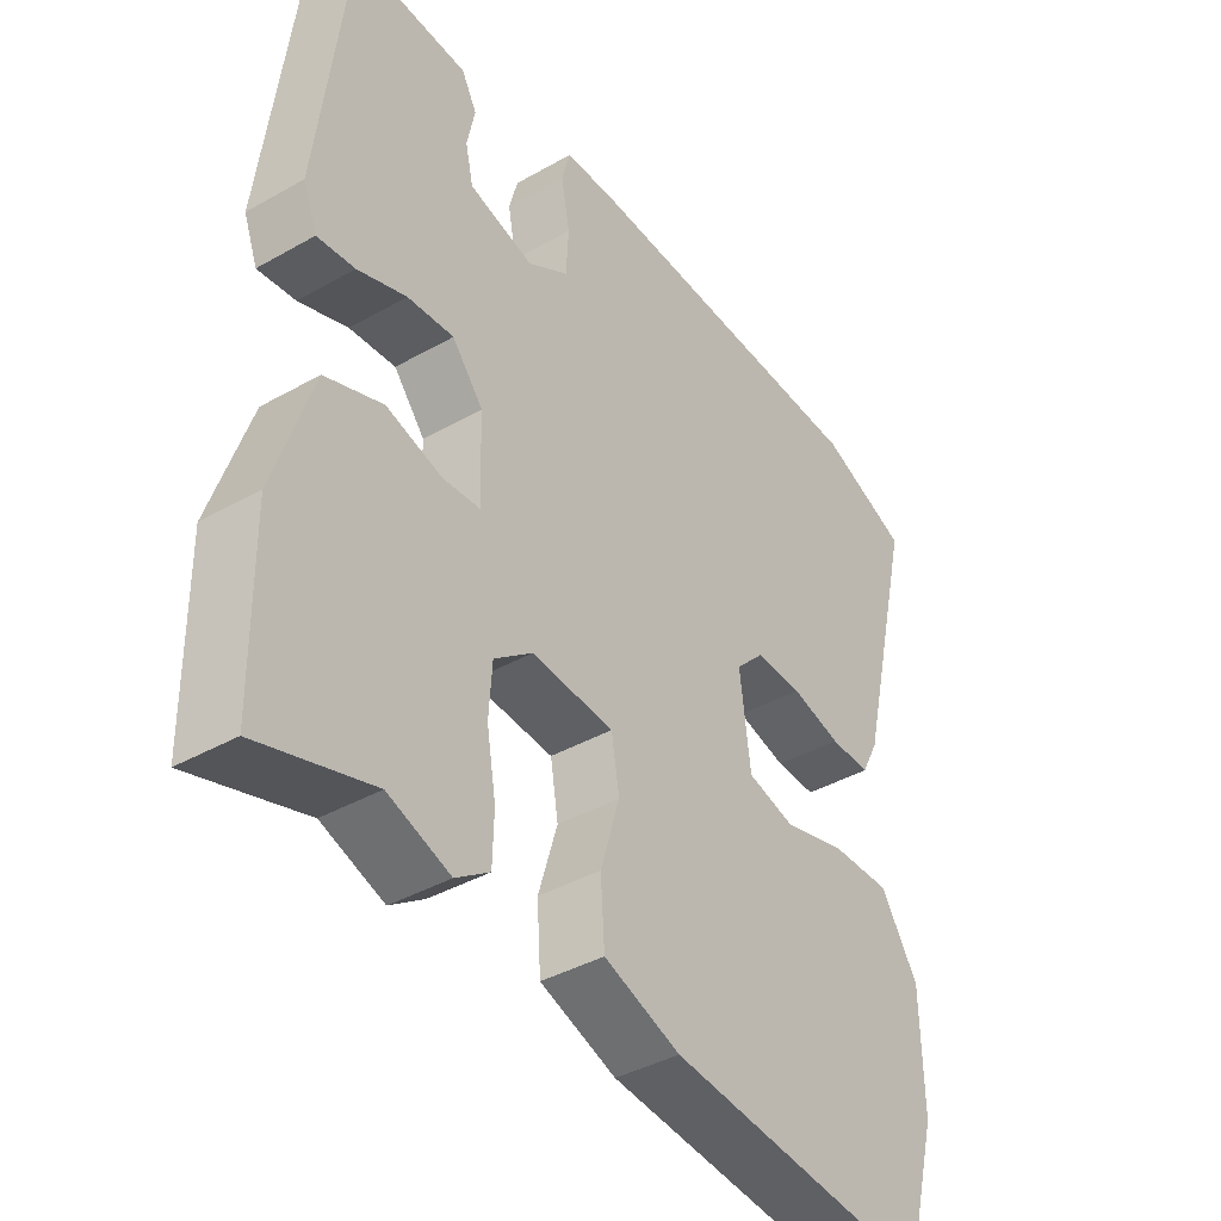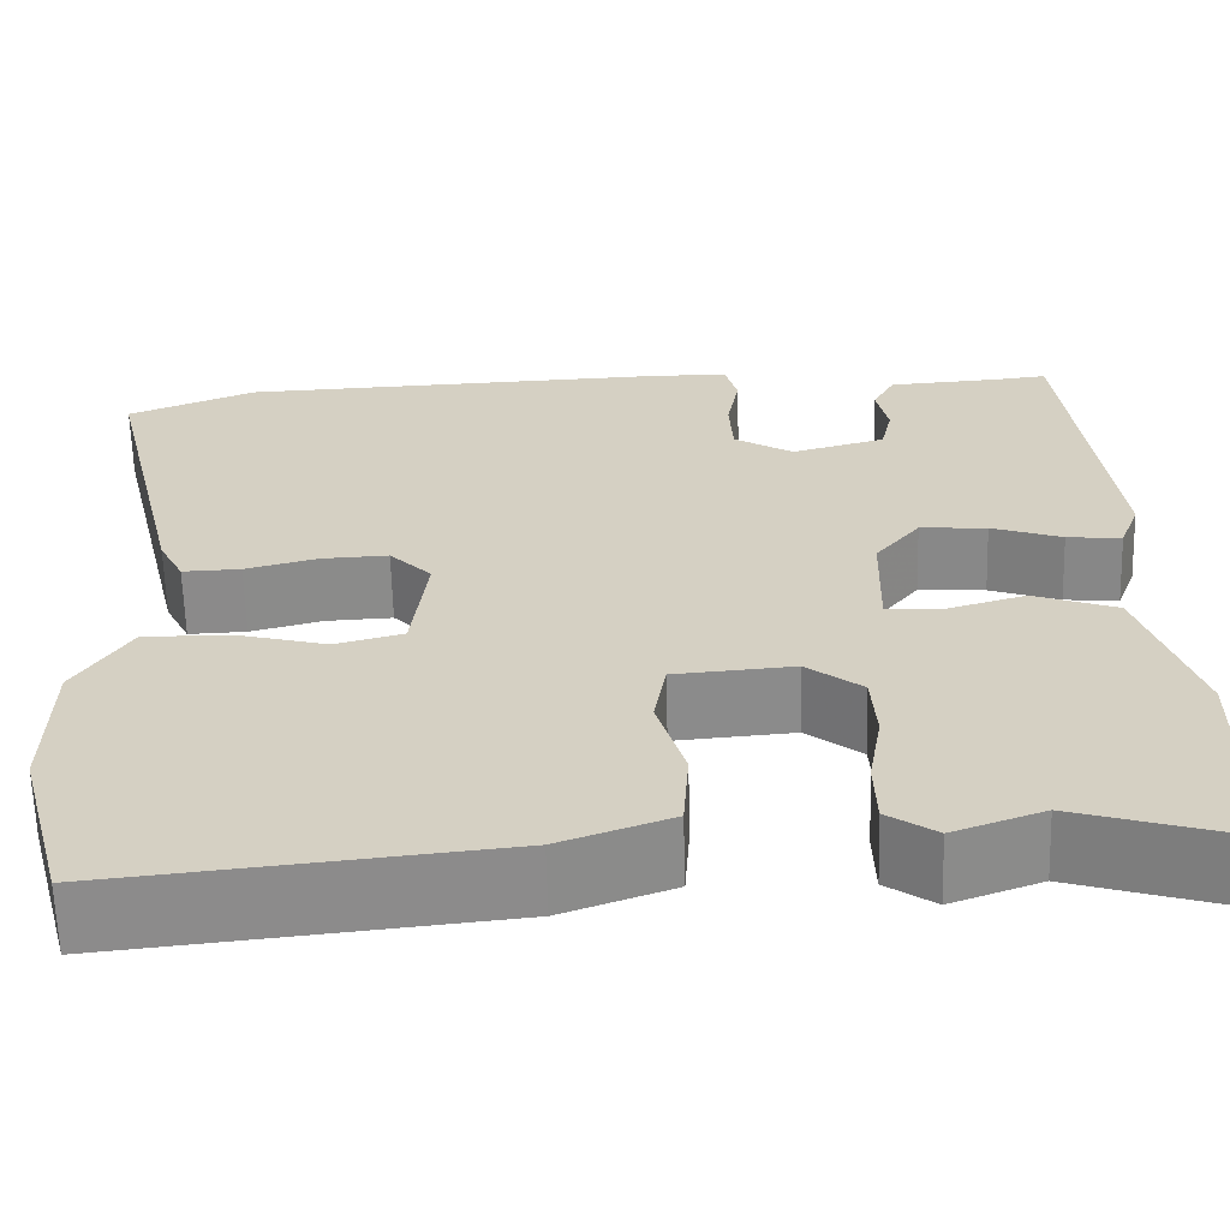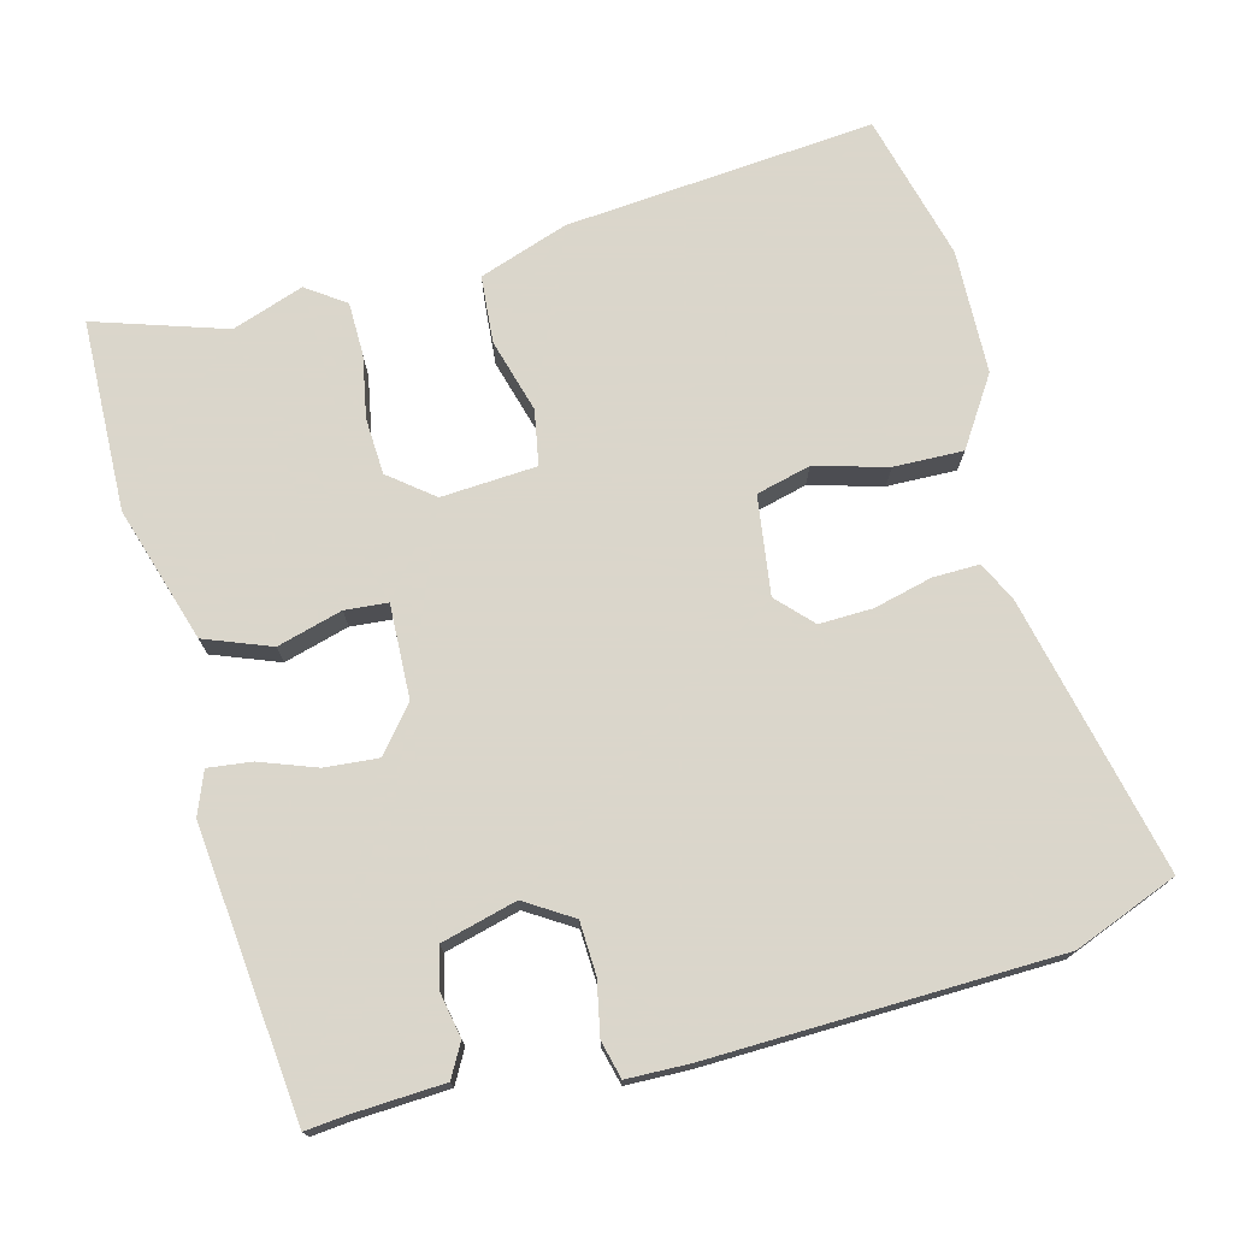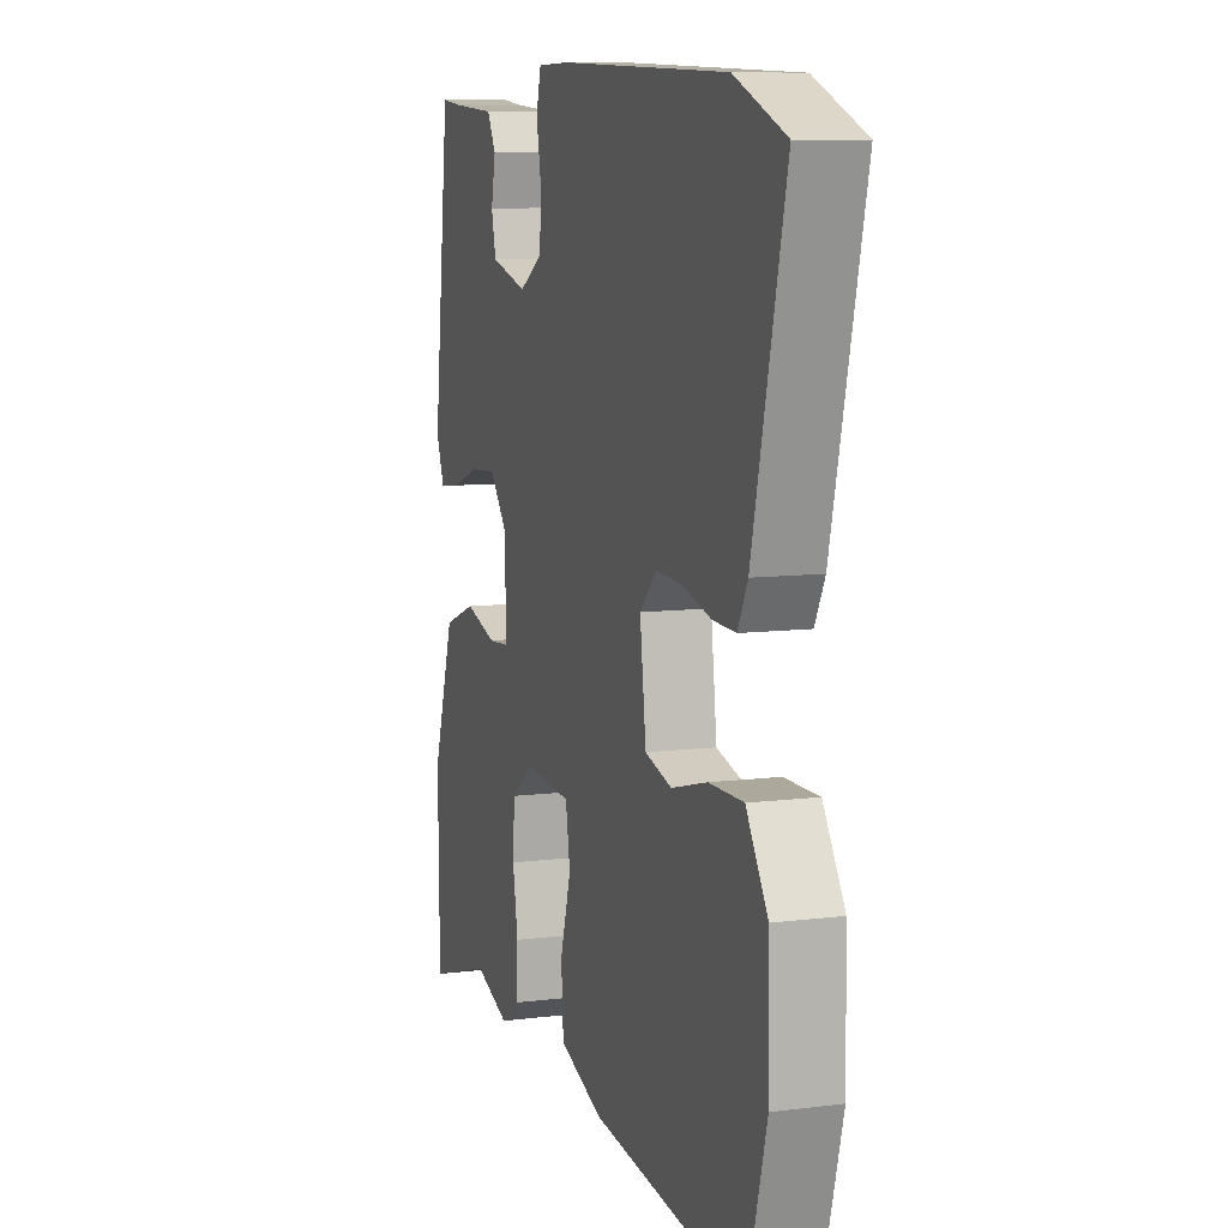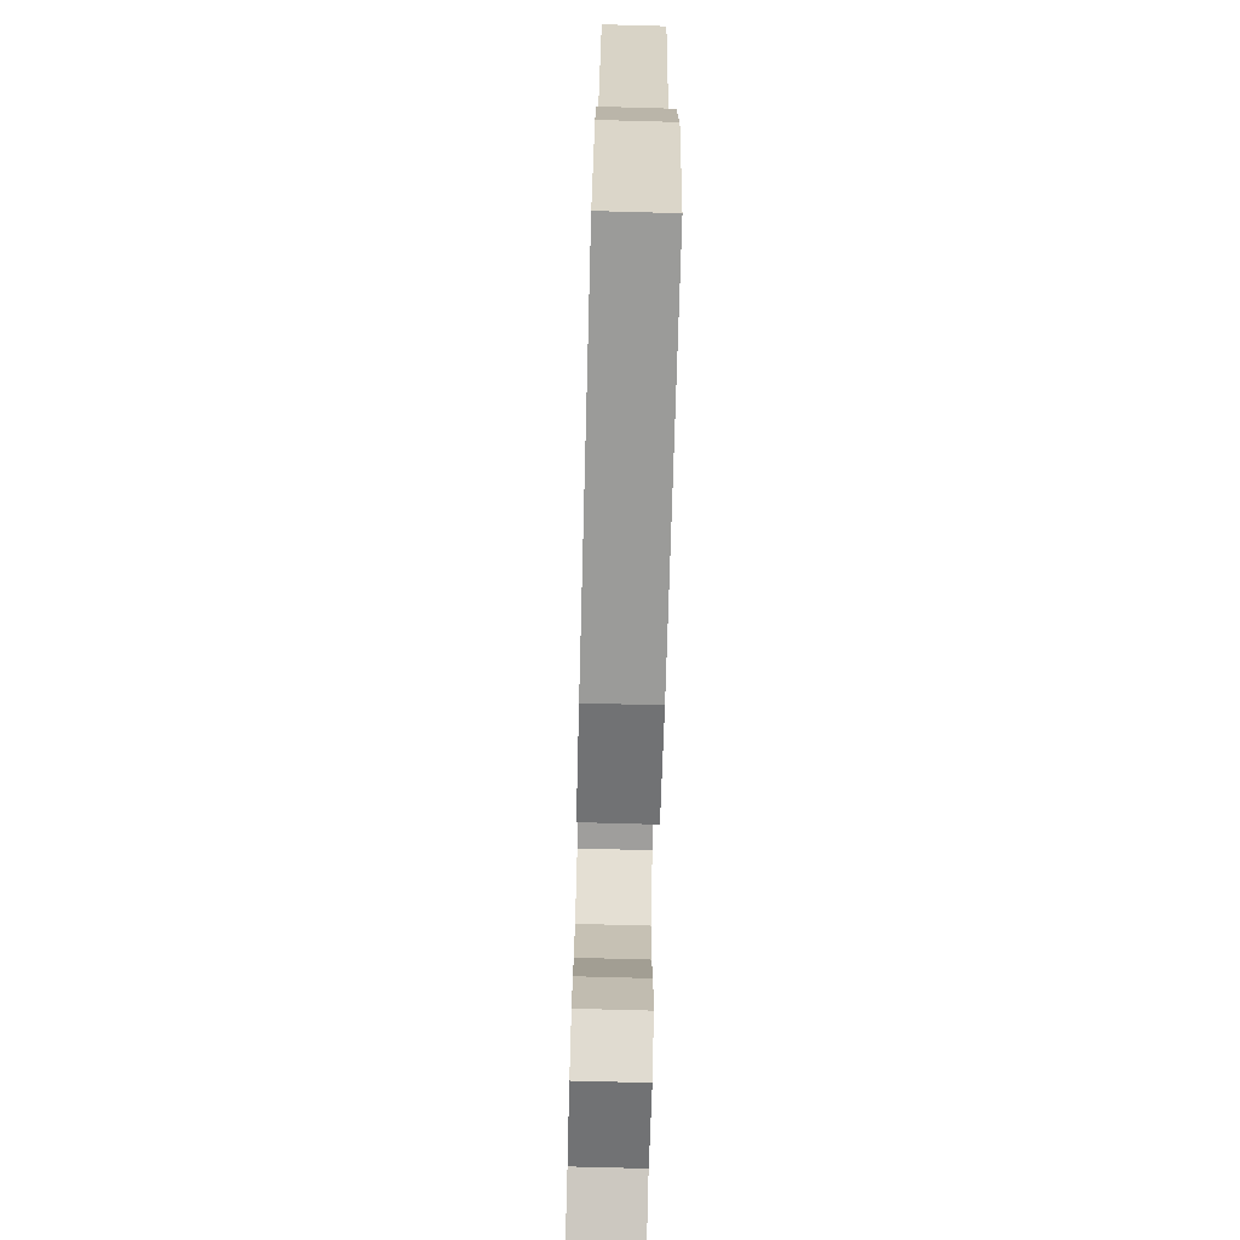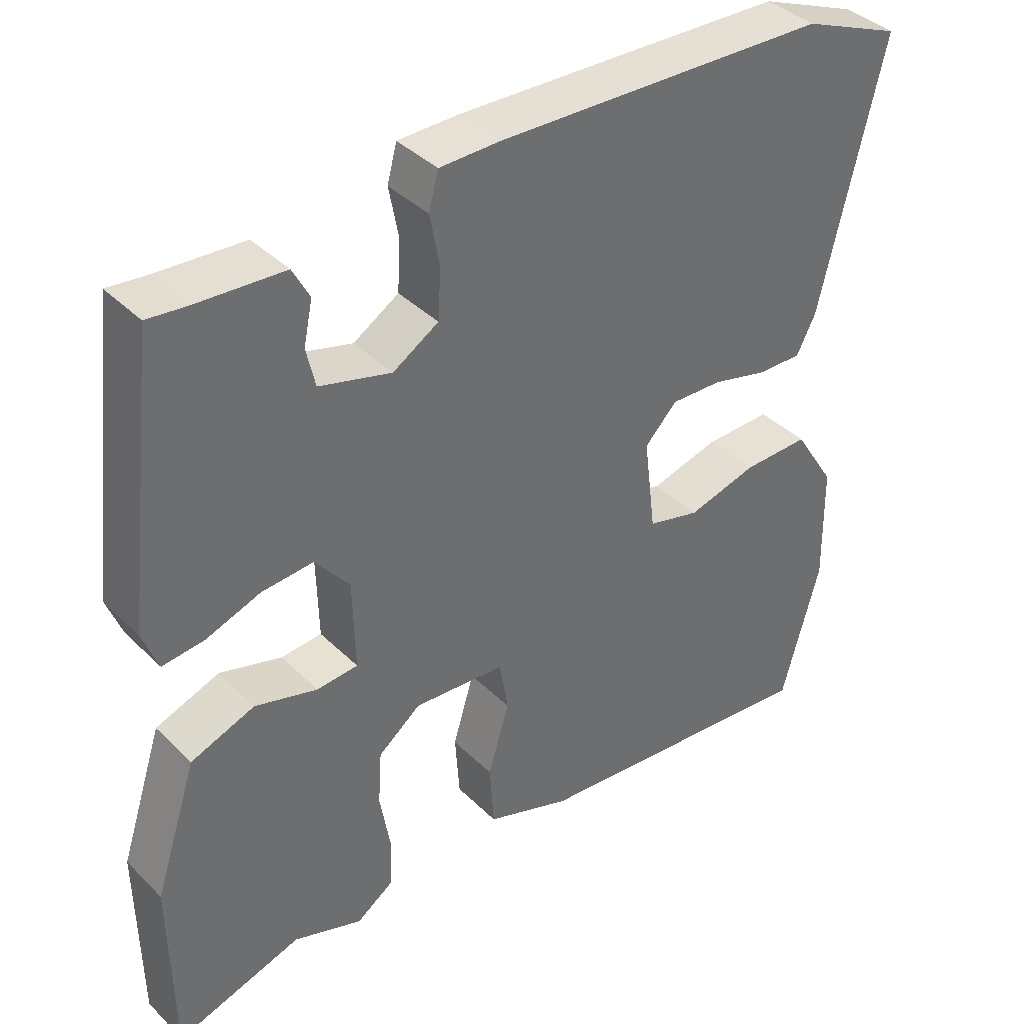
<metadata>
{"format":"obj","ext":"obj","renderer":"f3d","projection":"perspective","resolution":1024,"background":"white","views":[{"elev":-39.8,"azim":-54.9,"up":"+Z"},{"elev":-63.4,"azim":-178.4,"up":"+Z"},{"elev":73.7,"azim":-13.9,"up":"+Y"},{"elev":9.1,"azim":71.5,"up":"+Z"},{"elev":-75.5,"azim":88.4,"up":"+Z"},{"elev":38.9,"azim":-39.5,"up":"+Z"}]}
</metadata>
<code>
v -0.455 0.07 0.512
v -0.402 0.07 0.506
v -0.283 0.07 0.498
v -0.26 0.07 0.455
v -0.272 0.07 0.397
v -0.26 0.07 0.344
v -0.162 0.07 0.317
v -0.1 0.07 0.355
v -0.096 0.07 0.423
v -0.109 0.07 0.493
v -0.096 0.07 0.542
v -0.013 0.07 0.543
v 0.439 0.07 0.525
v 0.574 0.07 0.47
v 0.488 0.07 0.109
v 0.462 0.07 0.058
v 0.401 0.07 0.06
v 0.325 0.07 0.08
v 0.255 0.07 0.083
v 0.211 0.07 0.038
v 0.227 0.07 -0.091
v 0.298 0.07 -0.11
v 0.393 0.07 -0.085
v 0.484 0.07 -0.084
v 0.541 0.07 -0.174
v 0.544 0.07 -0.337
v 0.492 0.07 -0.529
v 0.087 0.07 -0.487
v -0.029 0.07 -0.445
v -0.035 0.07 -0.357
v -0.006 0.07 -0.26
v -0.018 0.07 -0.188
v -0.143 0.07 -0.178
v -0.201 0.07 -0.223
v -0.206 0.07 -0.297
v -0.192 0.07 -0.379
v -0.194 0.07 -0.449
v -0.245 0.07 -0.484
v -0.339 0.07 -0.45
v -0.511 0.07 -0.503
v -0.514 0.07 -0.252
v -0.456 0.07 -0.075
v -0.369 0.07 -0.043
v -0.284 0.07 -0.068
v -0.228 0.07 -0.064
v -0.231 0.07 0.059
v -0.278 0.07 0.117
v -0.348 0.07 0.112
v -0.422 0.07 0.086
v -0.479 0.07 0.08
v -0.5 0.07 0.136
v -0.455 0 0.512
v -0.402 0 0.506
v -0.283 0 0.498
v -0.26 0 0.455
v -0.272 0 0.397
v -0.26 0 0.344
v -0.162 0 0.317
v -0.1 0 0.355
v -0.096 0 0.423
v -0.109 0 0.493
v -0.096 0 0.542
v -0.013 0 0.543
v 0.439 0 0.525
v 0.574 0 0.47
v 0.488 0 0.109
v 0.462 0 0.058
v 0.401 0 0.06
v 0.325 0 0.08
v 0.255 0 0.083
v 0.211 0 0.038
v 0.227 0 -0.091
v 0.298 0 -0.11
v 0.393 0 -0.085
v 0.484 0 -0.084
v 0.541 0 -0.174
v 0.544 0 -0.337
v 0.492 0 -0.529
v 0.087 0 -0.487
v -0.029 0 -0.445
v -0.035 0 -0.357
v -0.006 0 -0.26
v -0.018 0 -0.188
v -0.143 0 -0.178
v -0.201 0 -0.223
v -0.206 0 -0.297
v -0.192 0 -0.379
v -0.194 0 -0.449
v -0.245 0 -0.484
v -0.339 0 -0.45
v -0.511 0 -0.503
v -0.514 0 -0.252
v -0.456 0 -0.075
v -0.369 0 -0.043
v -0.284 0 -0.068
v -0.228 0 -0.064
v -0.231 0 0.059
v -0.278 0 0.117
v -0.348 0 0.112
v -0.422 0 0.086
v -0.479 0 0.08
v -0.5 0 0.136
f 48 49 50 51
f 47 48 51 1
f 46 47 1 2
f 41 42 43 44
f 39 40 41 44
f 39 44 45
f 38 39 45
f 35 36 37 38
f 34 35 38 45
f 33 34 45 46
f 28 29 30 31
f 28 31 32
f 27 28 32
f 26 27 32
f 25 26 32
f 22 23 24 25
f 22 25 32 33
f 15 16 17 18
f 15 18 19
f 14 15 19
f 13 14 19 20
f 9 10 11 12
f 8 9 12 13
f 7 8 13 20
f 2 3 4 5
f 46 2 5 6
f 21 22 33
f 20 21 33 46
f 6 7 20 46
f 102 101 100 99
f 52 102 99 98
f 53 52 98 97
f 95 94 93 92
f 95 92 91 90
f 96 95 90
f 96 90 89
f 89 88 87 86
f 96 89 86 85
f 97 96 85 84
f 82 81 80 79
f 83 82 79
f 83 79 78
f 83 78 77
f 83 77 76
f 76 75 74 73
f 84 83 76 73
f 69 68 67 66
f 70 69 66
f 70 66 65
f 71 70 65 64
f 63 62 61 60
f 64 63 60 59
f 71 64 59 58
f 56 55 54 53
f 57 56 53 97
f 84 73 72
f 97 84 72 71
f 97 71 58 57
f 1 52 53 2
f 2 53 54 3
f 3 54 55 4
f 4 55 56 5
f 5 56 57 6
f 6 57 58 7
f 7 58 59 8
f 8 59 60 9
f 9 60 61 10
f 10 61 62 11
f 11 62 63 12
f 12 63 64 13
f 13 64 65 14
f 14 65 66 15
f 15 66 67 16
f 16 67 68 17
f 17 68 69 18
f 18 69 70 19
f 19 70 71 20
f 20 71 72 21
f 21 72 73 22
f 22 73 74 23
f 23 74 75 24
f 24 75 76 25
f 25 76 77 26
f 26 77 78 27
f 27 78 79 28
f 28 79 80 29
f 29 80 81 30
f 30 81 82 31
f 31 82 83 32
f 32 83 84 33
f 33 84 85 34
f 34 85 86 35
f 35 86 87 36
f 36 87 88 37
f 37 88 89 38
f 38 89 90 39
f 39 90 91 40
f 40 91 92 41
f 41 92 93 42
f 42 93 94 43
f 43 94 95 44
f 44 95 96 45
f 45 96 97 46
f 46 97 98 47
f 47 98 99 48
f 48 99 100 49
f 49 100 101 50
f 50 101 102 51
f 51 102 52 1

</code>
